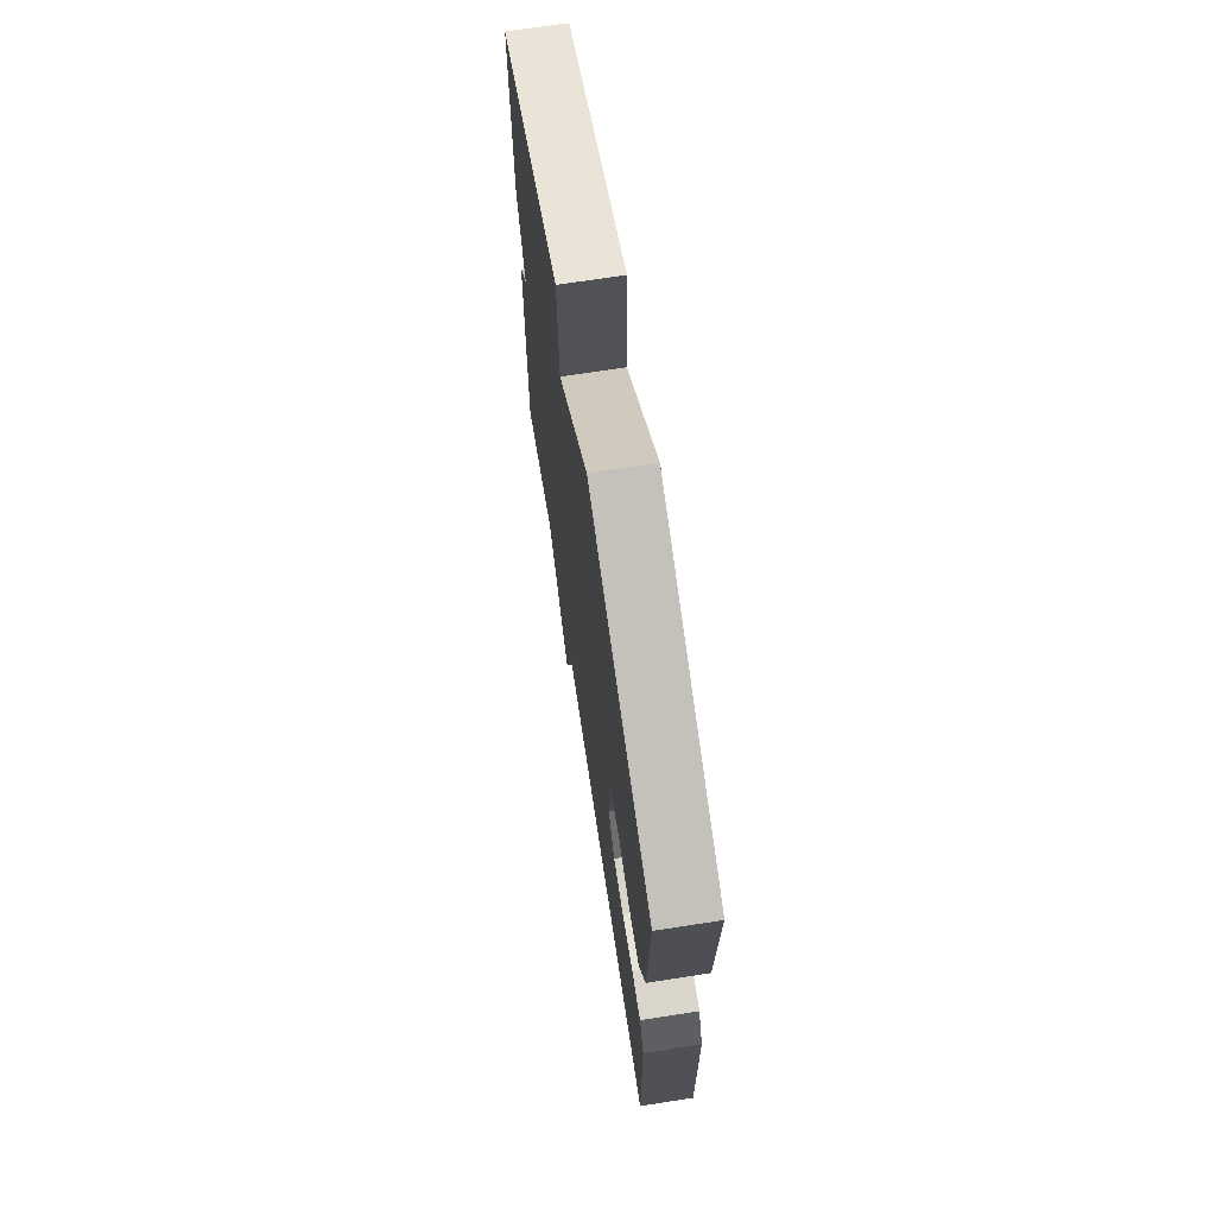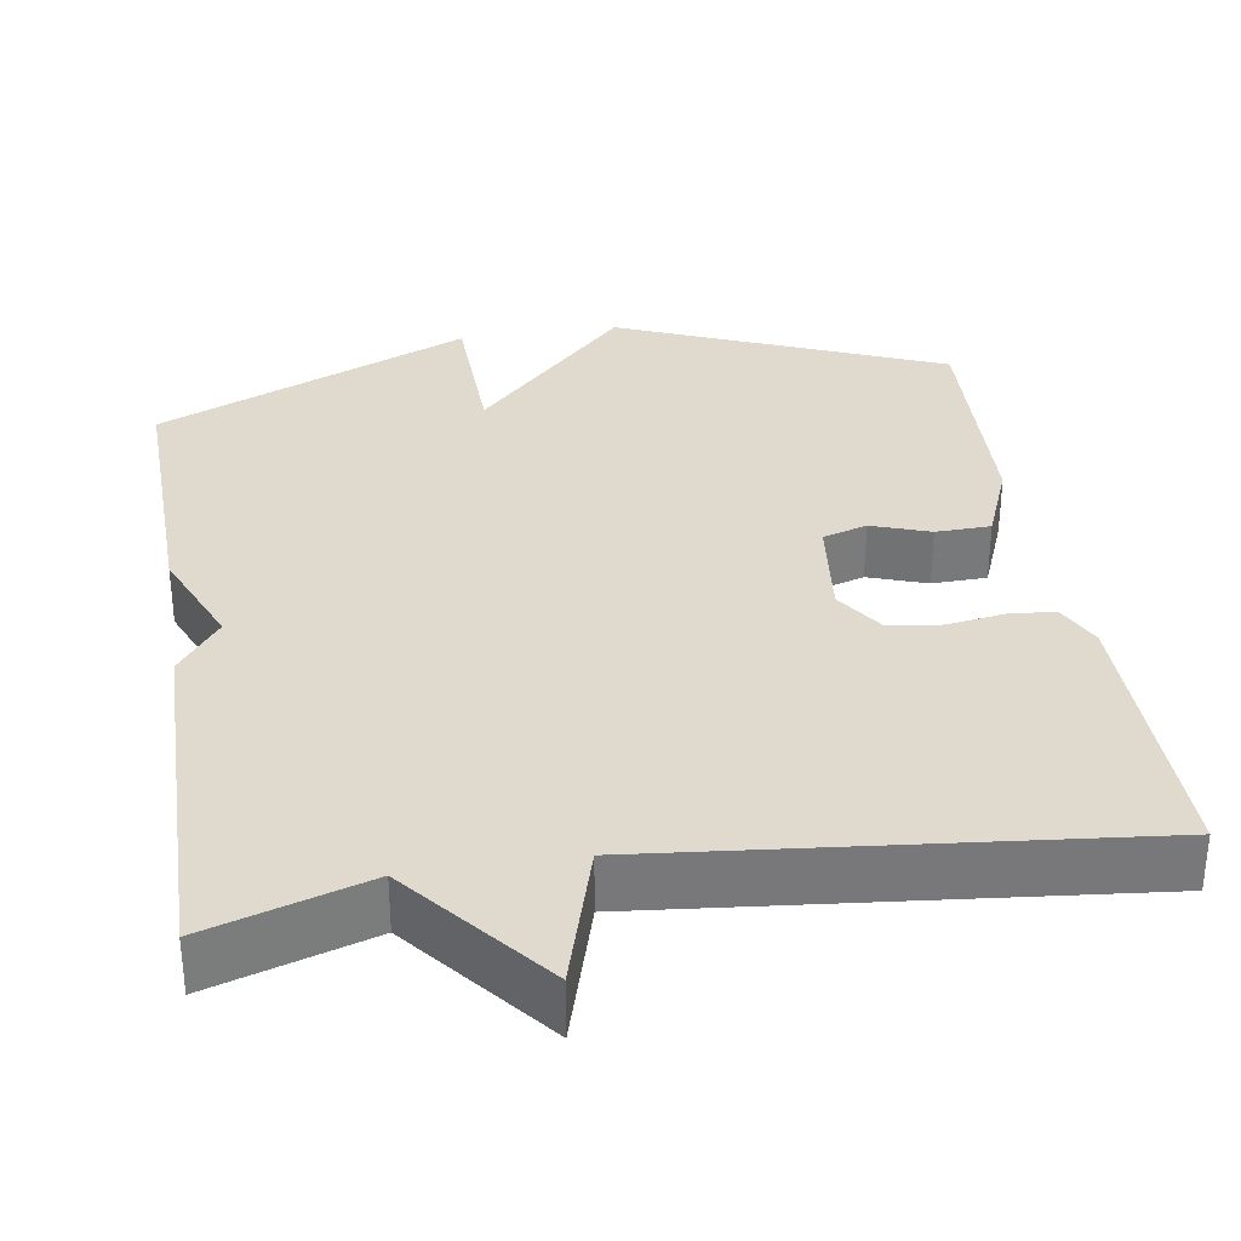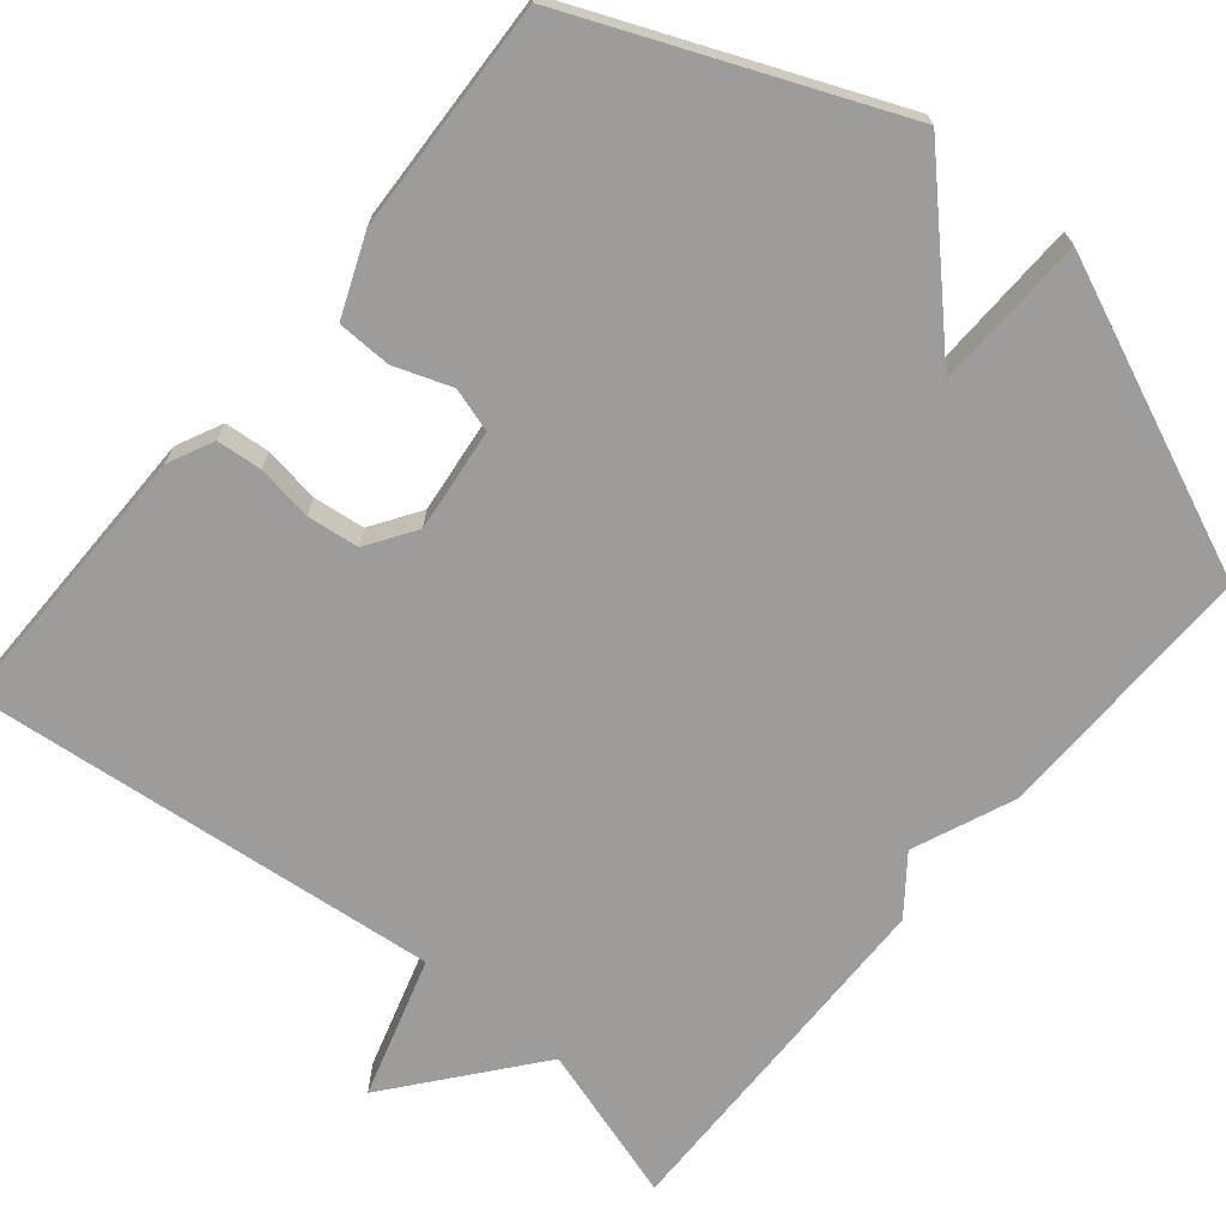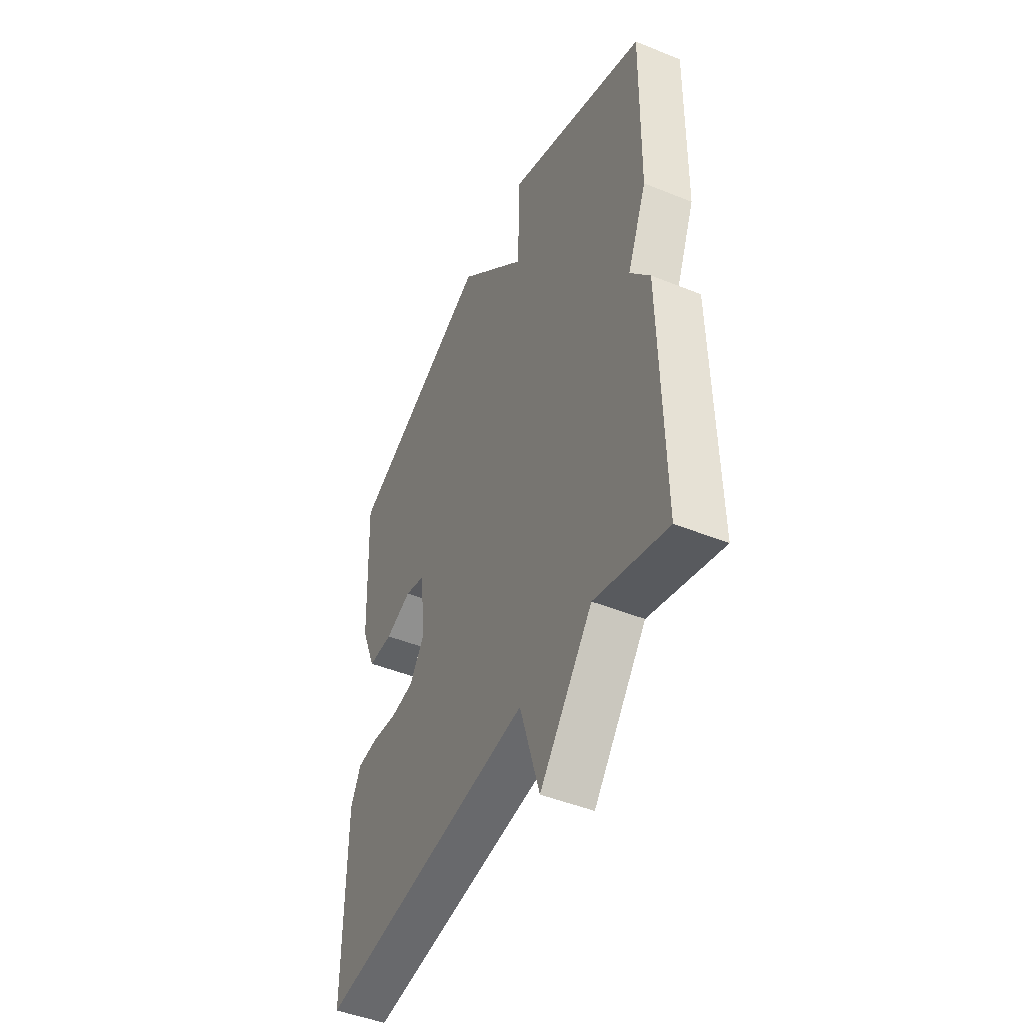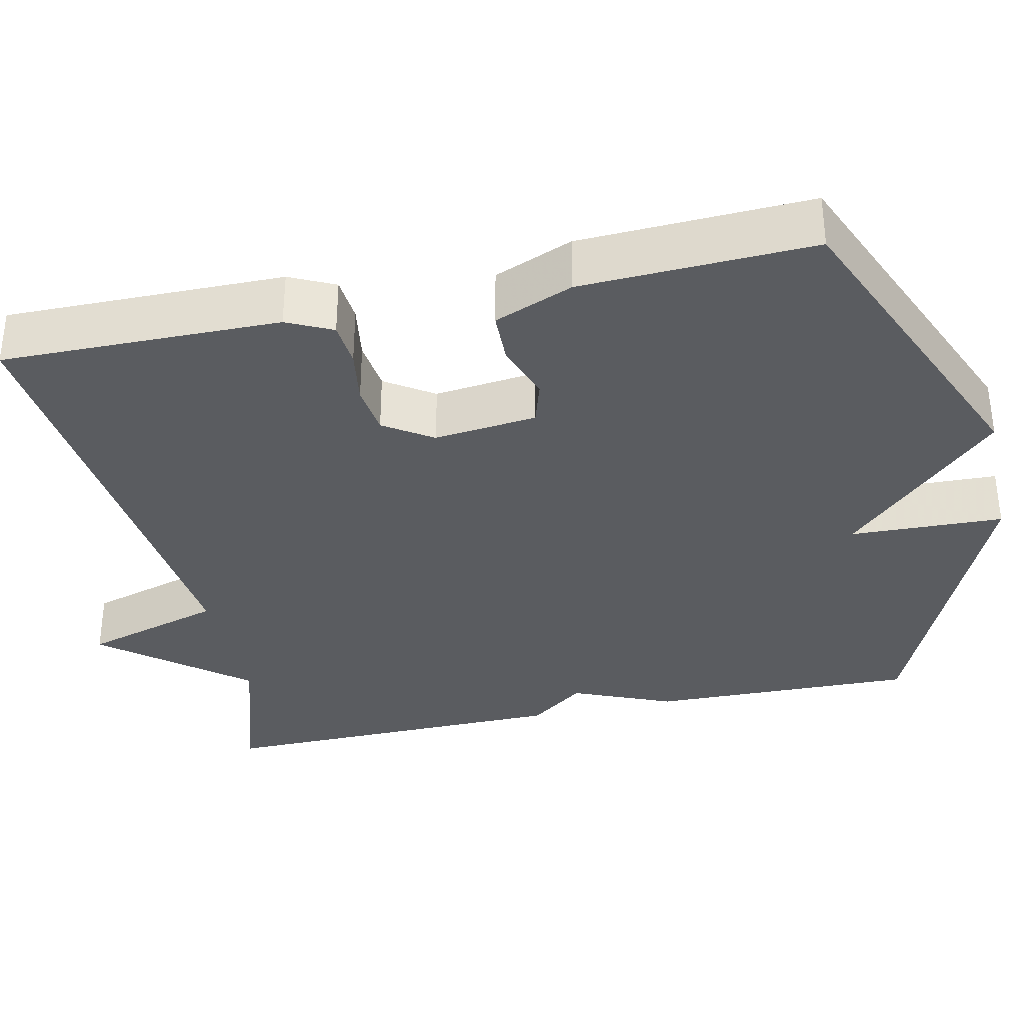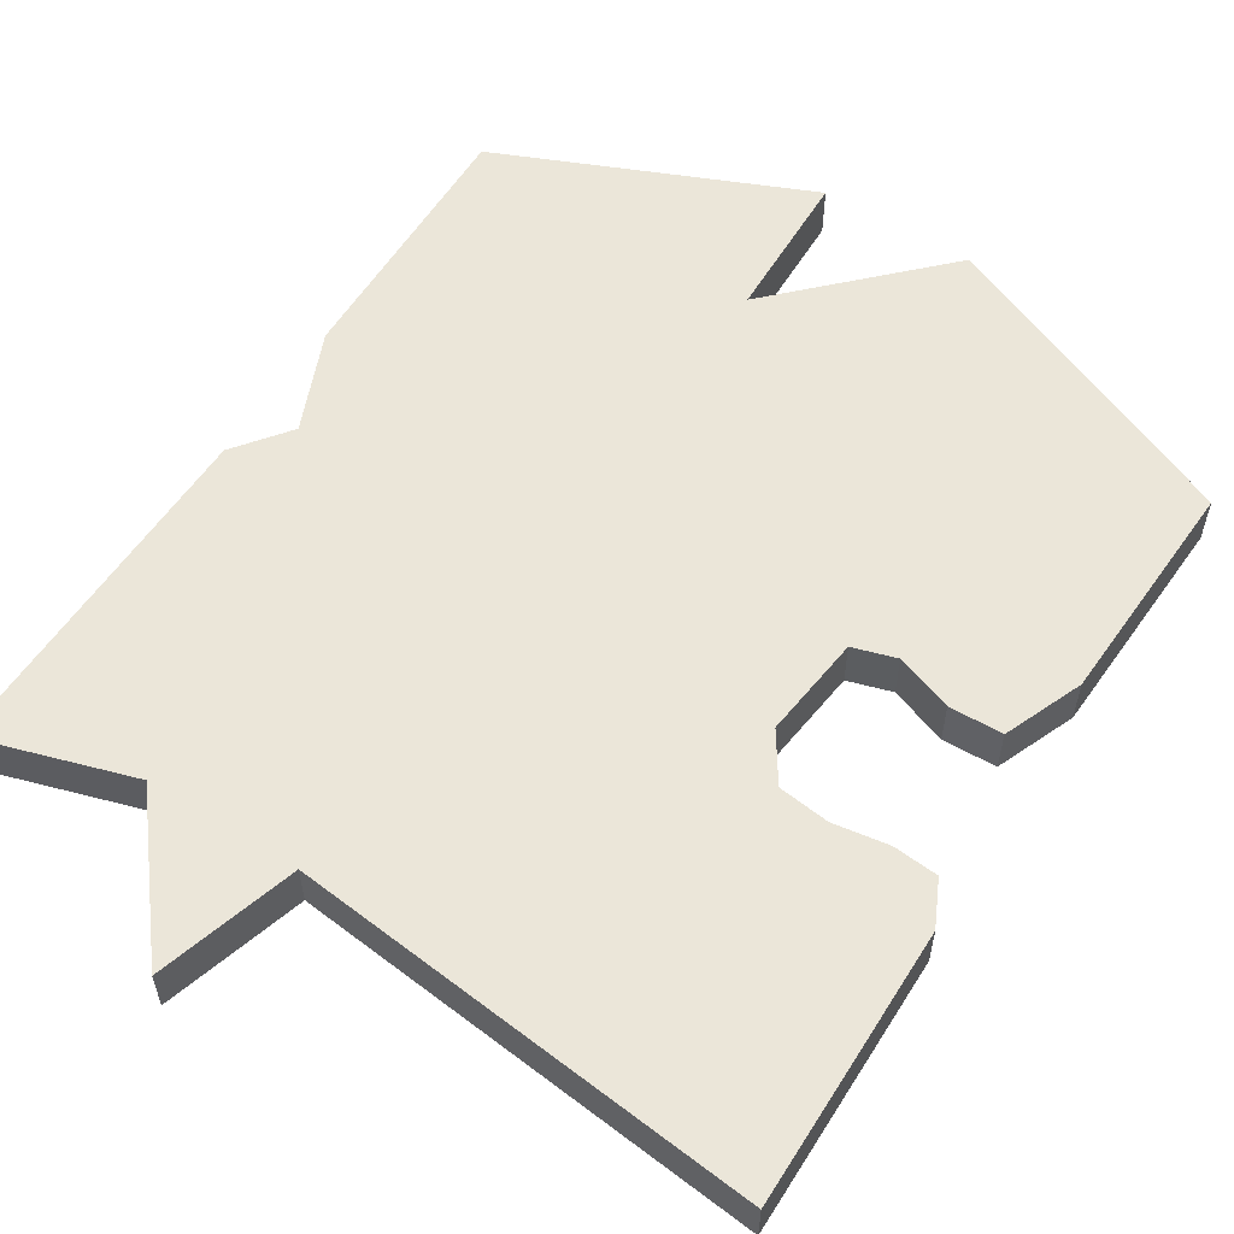
<metadata>
{"format":"obj","ext":"obj","renderer":"f3d","projection":"perspective","resolution":1024,"background":"white","views":[{"elev":70.0,"azim":-98.8,"up":"+Z"},{"elev":32.8,"azim":170.9,"up":"+Y"},{"elev":-70.2,"azim":-39.6,"up":"+Y"},{"elev":-47.2,"azim":65.5,"up":"+Z"},{"elev":-34.4,"azim":-77.7,"up":"+Y"},{"elev":56.8,"azim":-147.6,"up":"+Y"}]}
</metadata>
<code>
v 0.5 0.07 0.5
v 0.493 0.07 0.158
v 0.439 0.07 0.029
v 0.493 0.07 -0.042
v 0.5 0.07 -0.5
v 0.3 0.07 -0.438
v 0.154 0.07 -0.618
v 0.1 0.07 -0.438
v -0.5 0.07 -0.5
v -0.497 0.07 -0.144
v -0.469 0.07 -0.086
v -0.411 0.07 -0.081
v -0.34 0.07 -0.092
v -0.274 0.07 -0.084
v -0.233 0.07 -0.022
v -0.248 0.07 0.11
v -0.304 0.07 0.127
v -0.377 0.07 0.101
v -0.446 0.07 0.103
v -0.487 0.07 0.204
v -0.5 0.07 0.5
v -0.095 0.07 0.67
v 0.099 0.07 0.473
v 0.105 0.07 0.67
v 0.5 0 0.5
v 0.493 0 0.158
v 0.439 0 0.029
v 0.493 0 -0.042
v 0.5 0 -0.5
v 0.3 0 -0.438
v 0.154 0 -0.618
v 0.1 0 -0.438
v -0.5 0 -0.5
v -0.497 0 -0.144
v -0.469 0 -0.086
v -0.411 0 -0.081
v -0.34 0 -0.092
v -0.274 0 -0.084
v -0.233 0 -0.022
v -0.248 0 0.11
v -0.304 0 0.127
v -0.377 0 0.101
v -0.446 0 0.103
v -0.487 0 0.204
v -0.5 0 0.5
v -0.095 0 0.67
v 0.099 0 0.473
v 0.105 0 0.67
f 1 2 3
f 24 1 3
f 23 24 3
f 21 22 23
f 20 21 23
f 19 20 23
f 18 19 23
f 17 18 23
f 23 3 4
f 17 23 4
f 16 17 4
f 4 5 6
f 16 4 6
f 15 16 6
f 14 15 6
f 13 14 6
f 11 12 13
f 10 11 13
f 9 10 13
f 8 9 13
f 8 13 6
f 6 7 8
f 27 26 25
f 27 25 48
f 27 48 47
f 47 46 45
f 47 45 44
f 47 44 43
f 47 43 42
f 47 42 41
f 28 27 47
f 28 47 41
f 28 41 40
f 30 29 28
f 30 28 40
f 30 40 39
f 30 39 38
f 30 38 37
f 37 36 35
f 37 35 34
f 37 34 33
f 37 33 32
f 30 37 32
f 32 31 30
f 1 25 26 2
f 2 26 27 3
f 3 27 28 4
f 4 28 29 5
f 5 29 30 6
f 6 30 31 7
f 7 31 32 8
f 8 32 33 9
f 9 33 34 10
f 10 34 35 11
f 11 35 36 12
f 12 36 37 13
f 13 37 38 14
f 14 38 39 15
f 15 39 40 16
f 16 40 41 17
f 17 41 42 18
f 18 42 43 19
f 19 43 44 20
f 20 44 45 21
f 21 45 46 22
f 22 46 47 23
f 23 47 48 24
f 24 48 25 1

</code>
